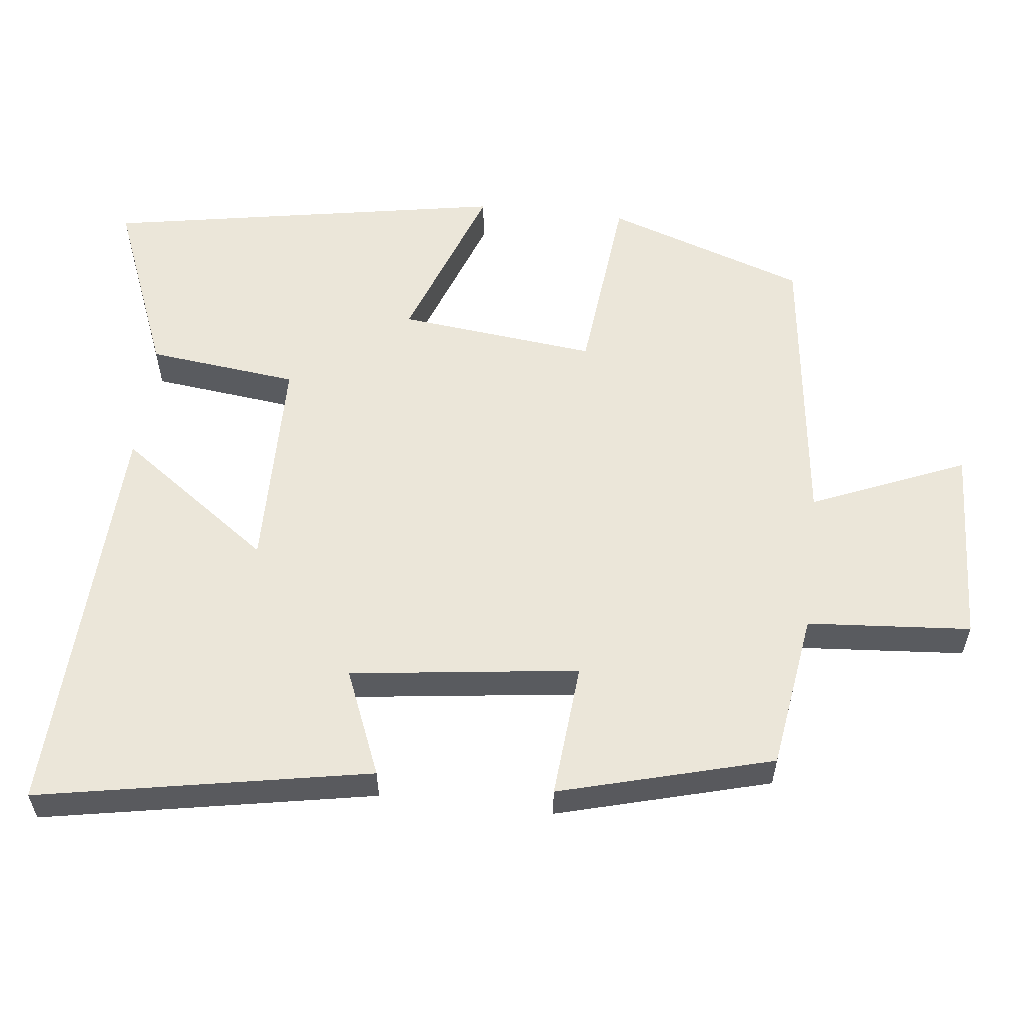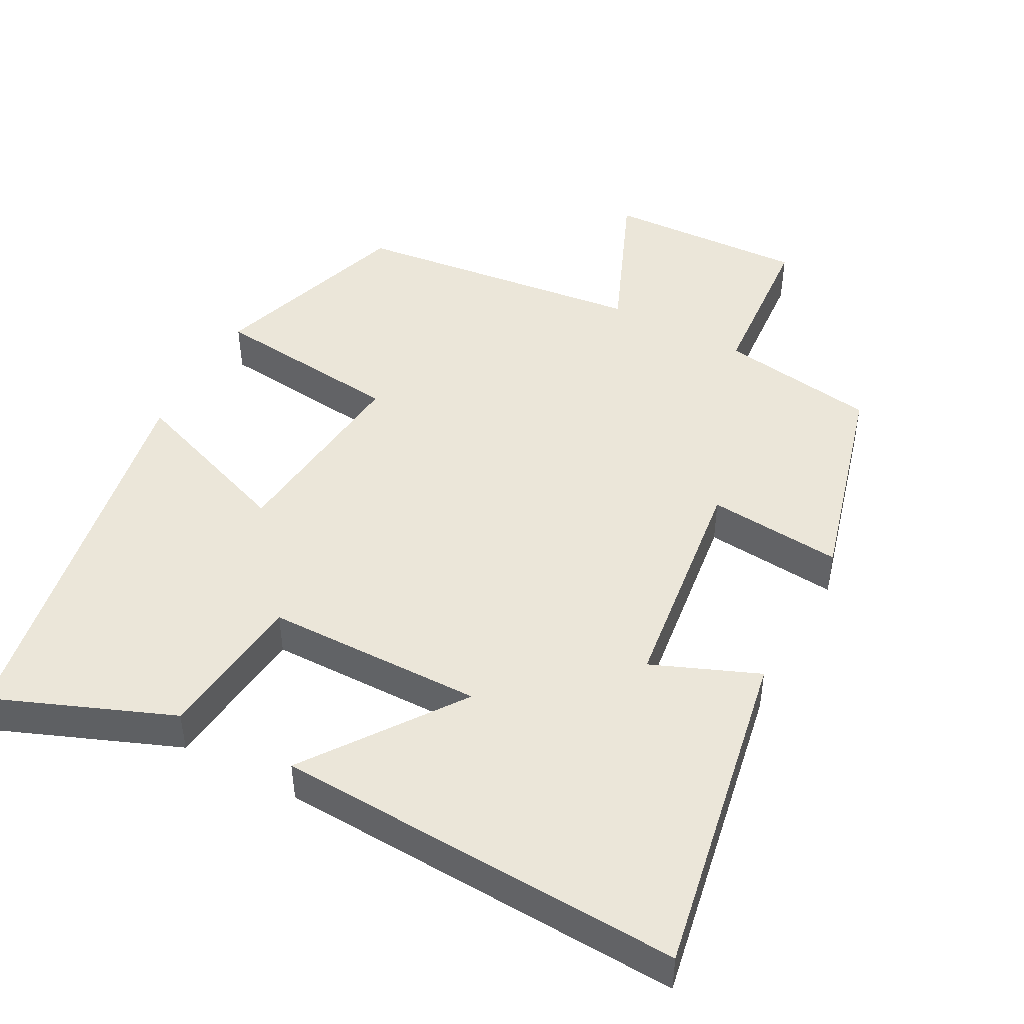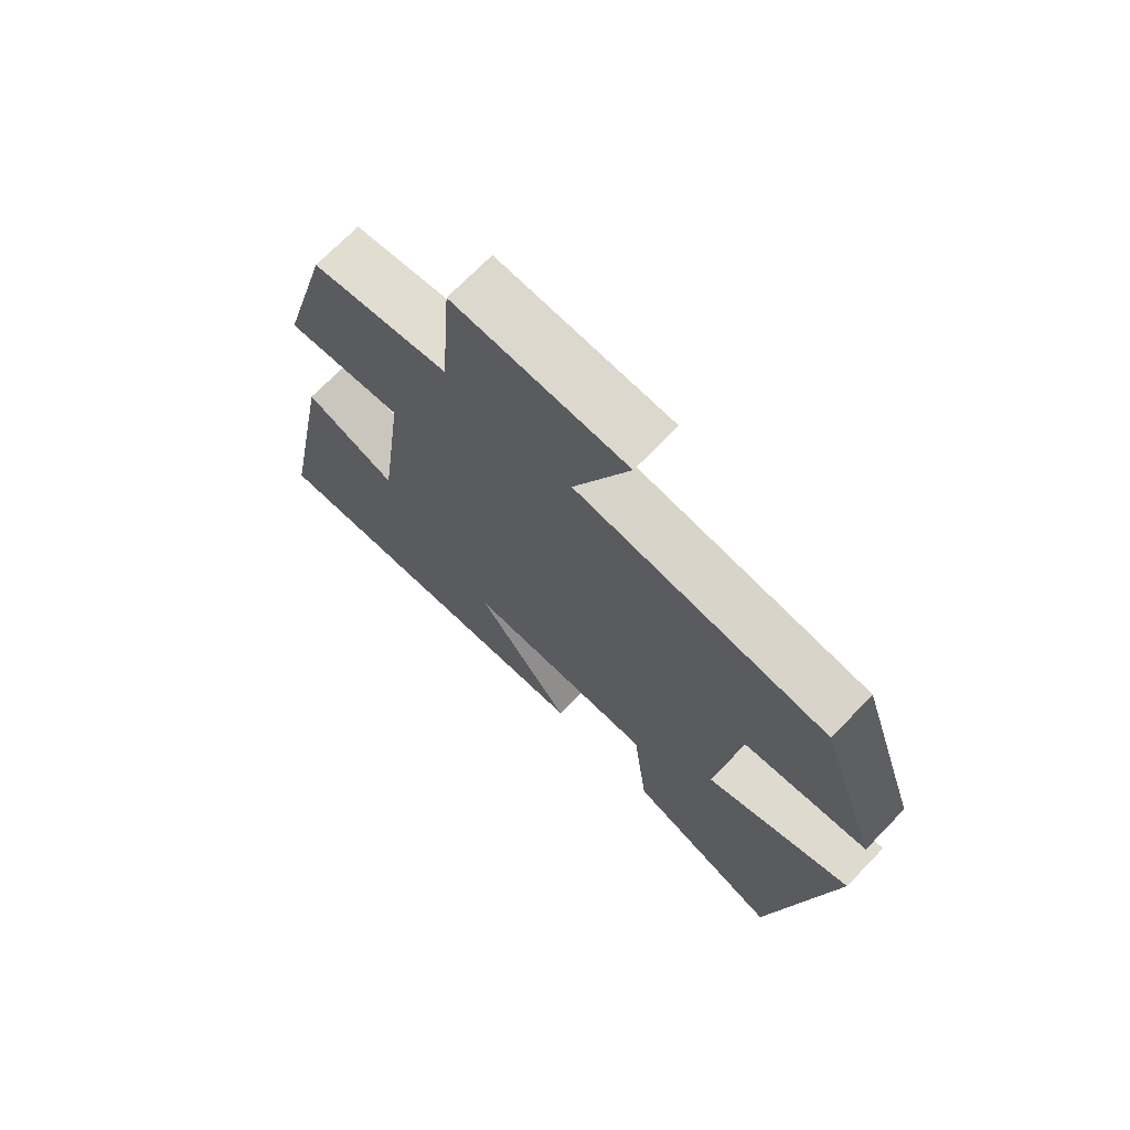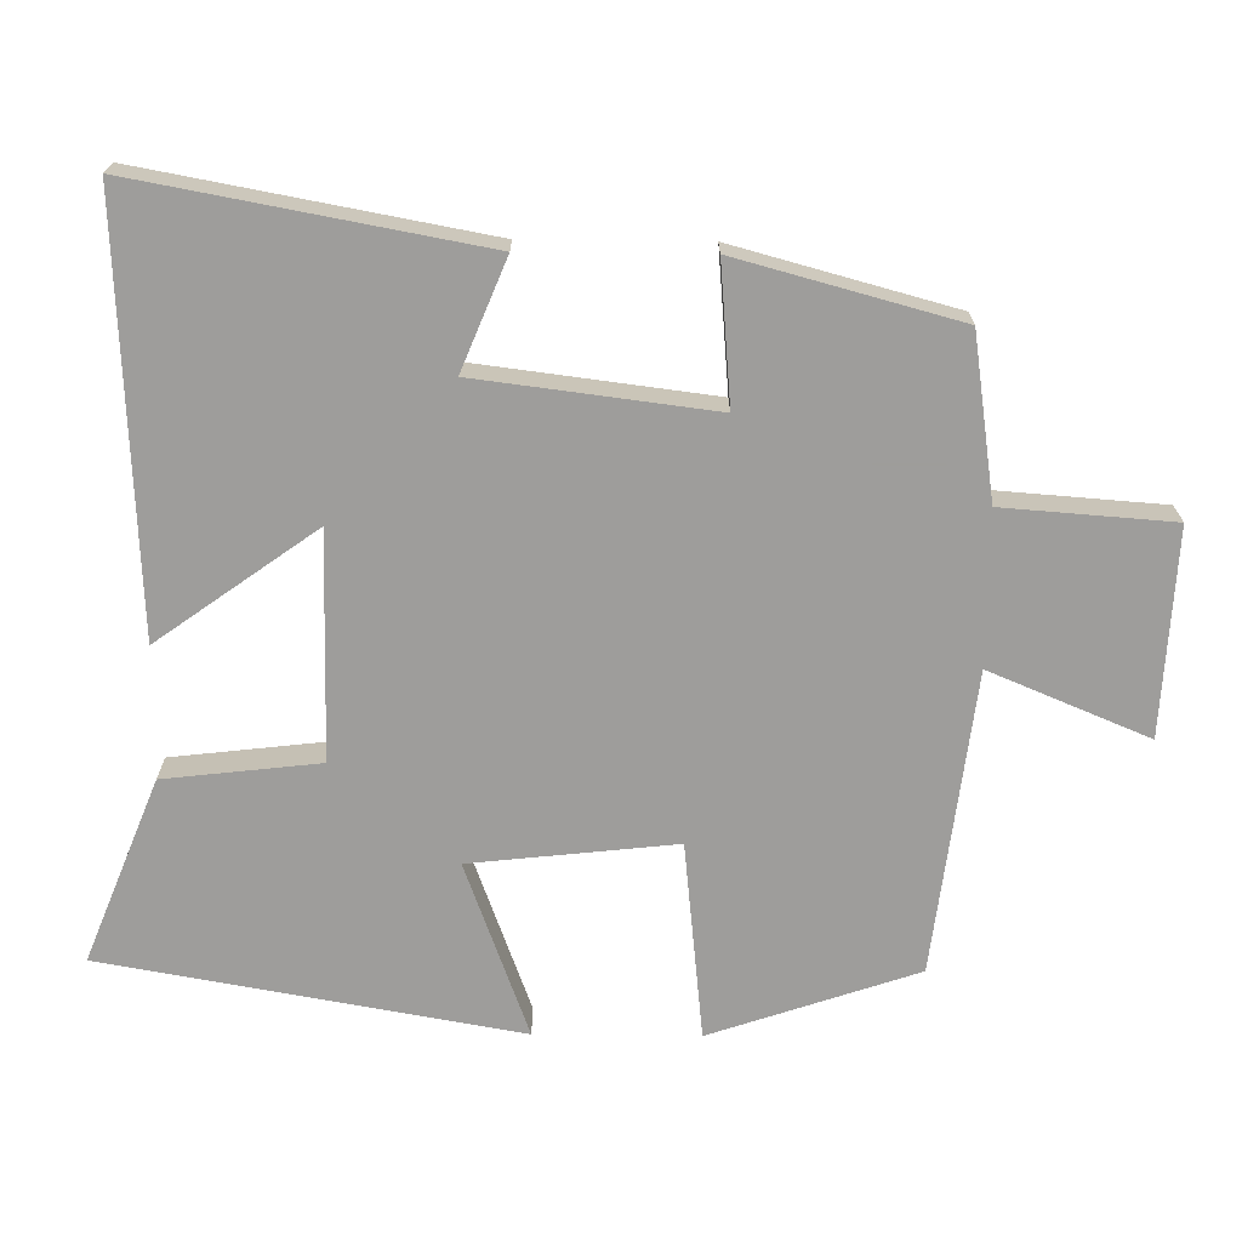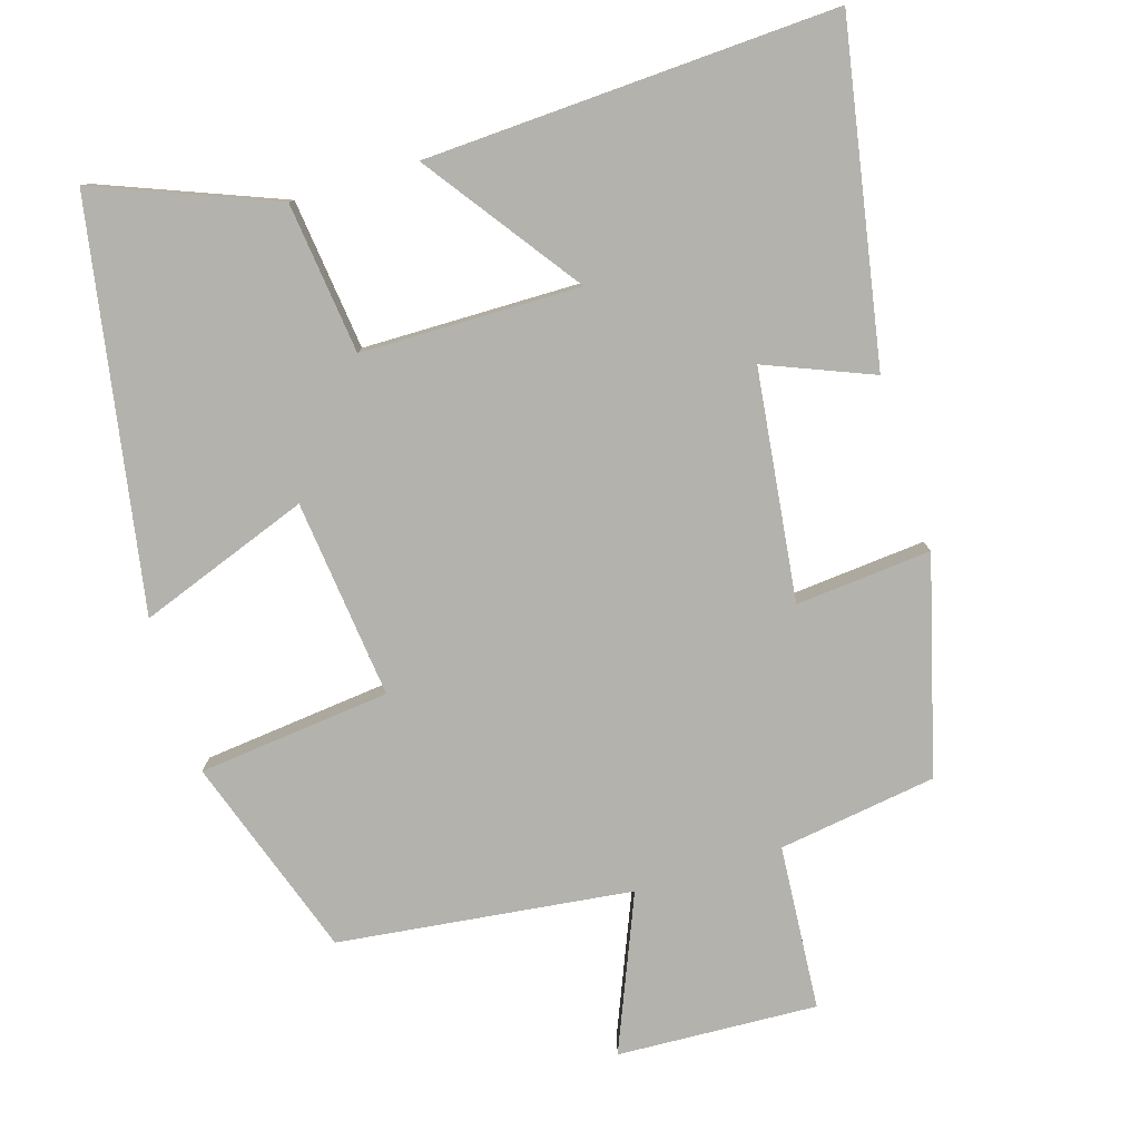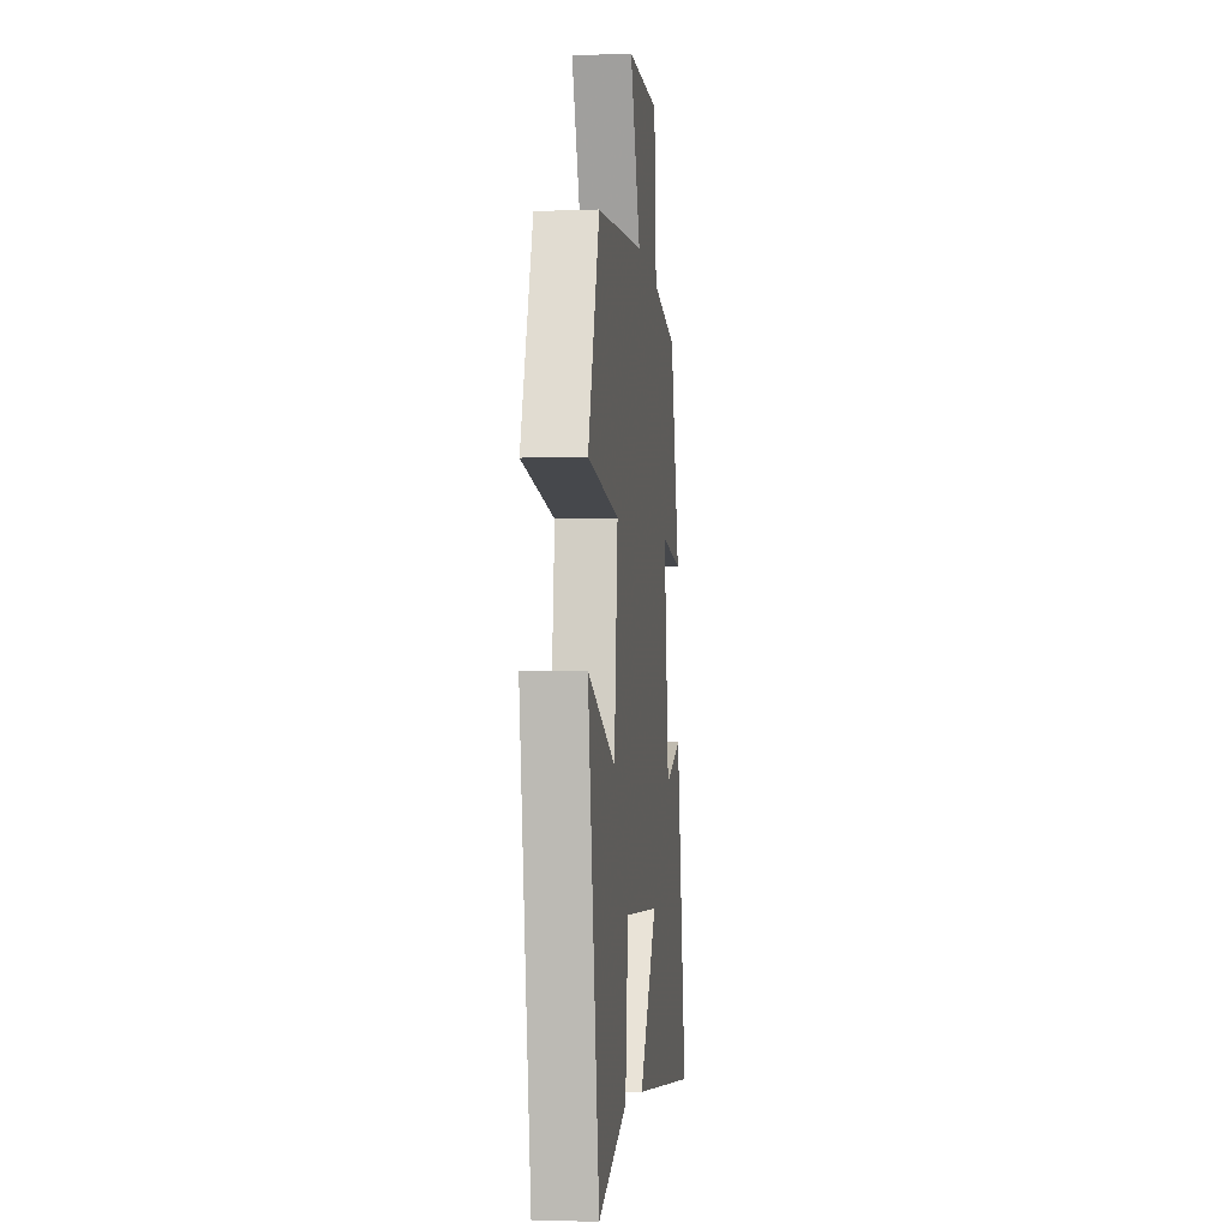
<metadata>
{"format":"obj","ext":"obj","renderer":"f3d","projection":"perspective","resolution":1024,"background":"white","views":[{"elev":57.5,"azim":-83.5,"up":"+Y"},{"elev":47.0,"azim":-151.8,"up":"+Y"},{"elev":71.0,"azim":44.1,"up":"+Z"},{"elev":-70.4,"azim":-90.6,"up":"+Y"},{"elev":-79.4,"azim":-162.8,"up":"+Y"},{"elev":-5.4,"azim":96.5,"up":"+Z"}]}
</metadata>
<code>
v 0.406 0.07 0.45
v 0.5 0.07 0.173
v 0.235 0.07 0.145
v 0.265 0.07 -0.129
v 0.5 0.07 -0.043
v 0.402 0.07 -0.598
v 0.156 0.07 -0.5
v 0.132 0.07 -0.292
v -0.17 0.07 -0.288
v -0.018 0.07 -0.5
v -0.585 0.07 -0.526
v -0.5 0.07 -0.067
v -0.353 0.07 -0.127
v -0.313 0.07 0.189
v -0.5 0.07 0.173
v -0.42 0.07 0.468
v -0.202 0.07 0.5
v -0.185 0.07 0.727
v 0.091 0.07 0.713
v 0.002 0.07 0.5
v 0.406 0 0.45
v 0.5 0 0.173
v 0.235 0 0.145
v 0.265 0 -0.129
v 0.5 0 -0.043
v 0.402 0 -0.598
v 0.156 0 -0.5
v 0.132 0 -0.292
v -0.17 0 -0.288
v -0.018 0 -0.5
v -0.585 0 -0.526
v -0.5 0 -0.067
v -0.353 0 -0.127
v -0.313 0 0.189
v -0.5 0 0.173
v -0.42 0 0.468
v -0.202 0 0.5
v -0.185 0 0.727
v 0.091 0 0.713
v 0.002 0 0.5
f 17 18 19 20
f 14 15 16 17
f 13 14 17 20
f 10 11 12 13
f 9 10 13
f 8 9 13 20
f 5 6 7 8
f 4 5 8
f 3 4 8 20
f 1 2 3 20
f 40 39 38 37
f 37 36 35 34
f 40 37 34 33
f 33 32 31 30
f 33 30 29
f 40 33 29 28
f 28 27 26 25
f 28 25 24
f 40 28 24 23
f 40 23 22 21
f 1 21 22 2
f 2 22 23 3
f 3 23 24 4
f 4 24 25 5
f 5 25 26 6
f 6 26 27 7
f 7 27 28 8
f 8 28 29 9
f 9 29 30 10
f 10 30 31 11
f 11 31 32 12
f 12 32 33 13
f 13 33 34 14
f 14 34 35 15
f 15 35 36 16
f 16 36 37 17
f 17 37 38 18
f 18 38 39 19
f 19 39 40 20
f 20 40 21 1

</code>
